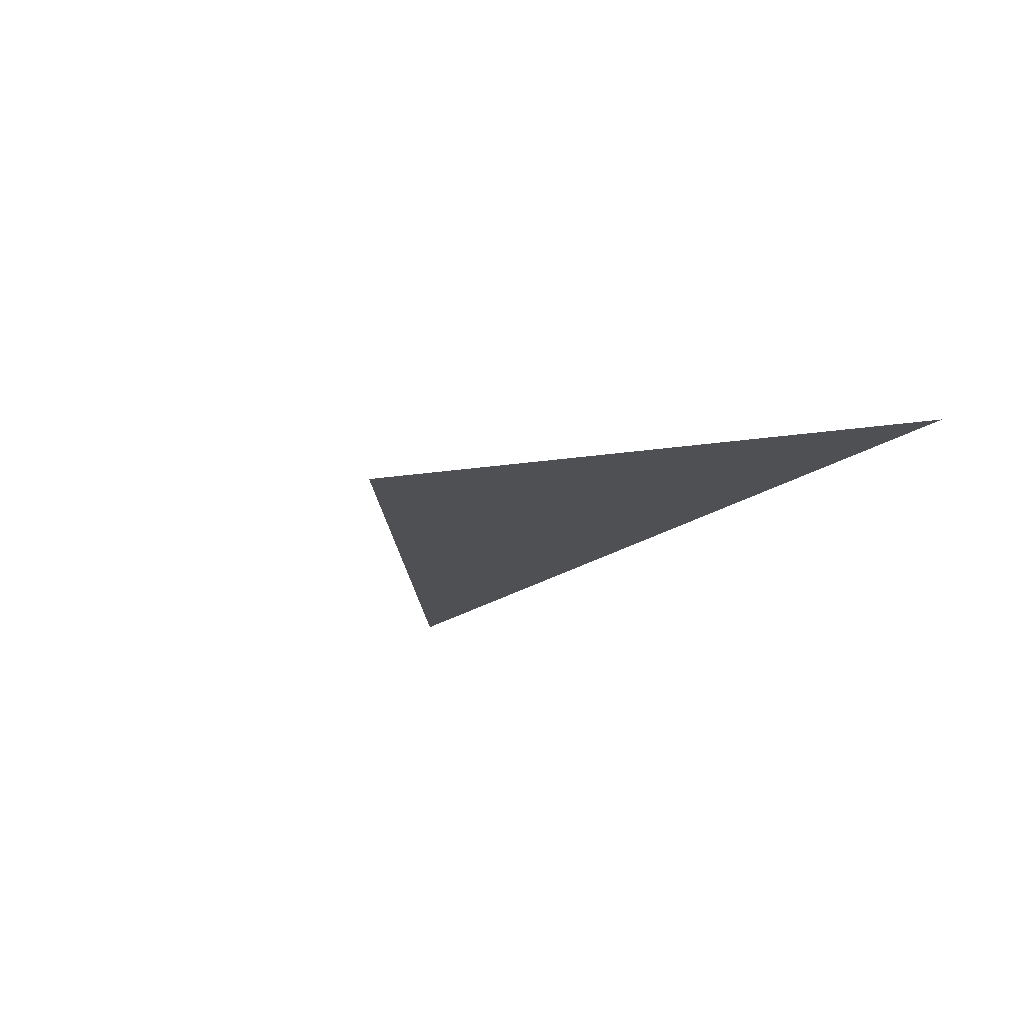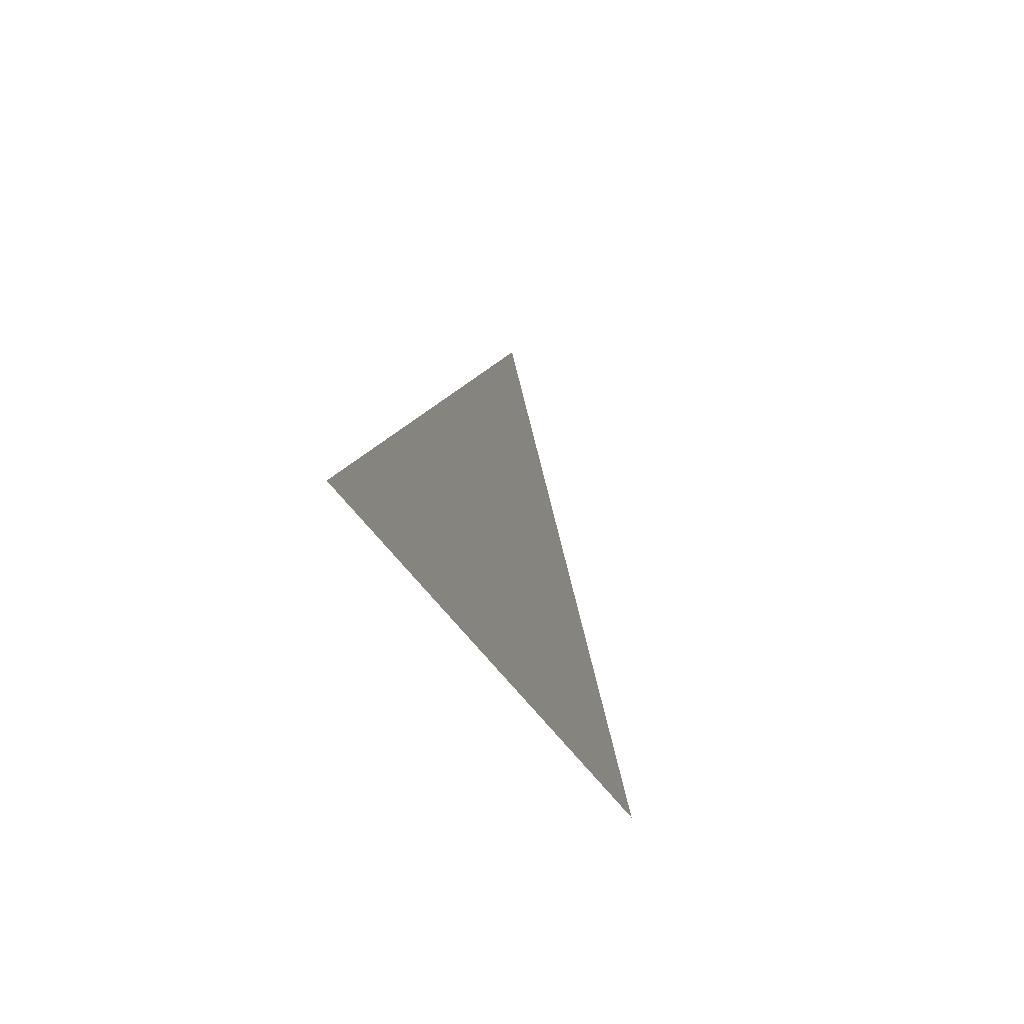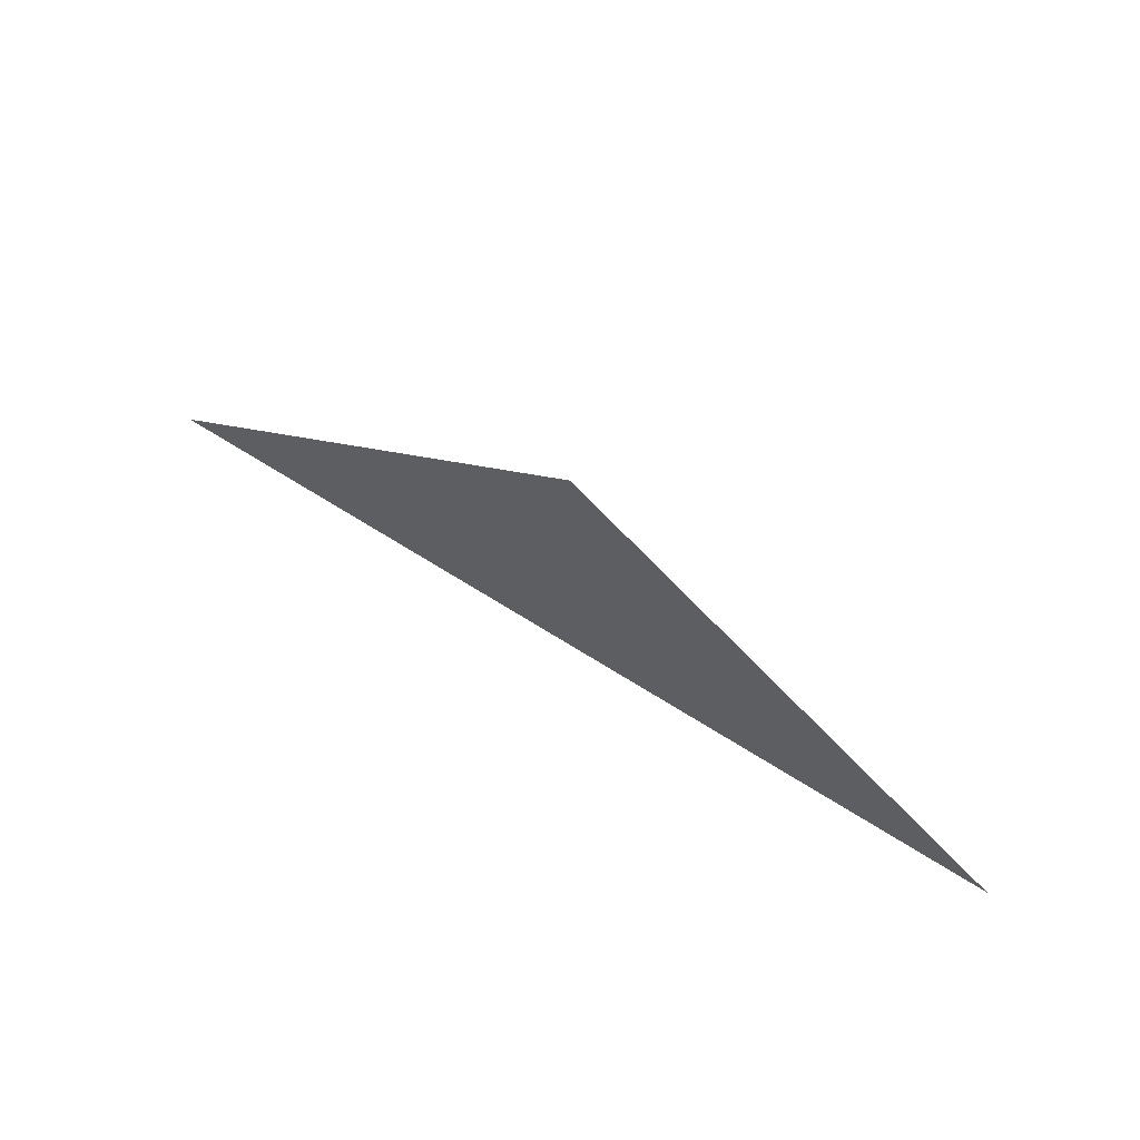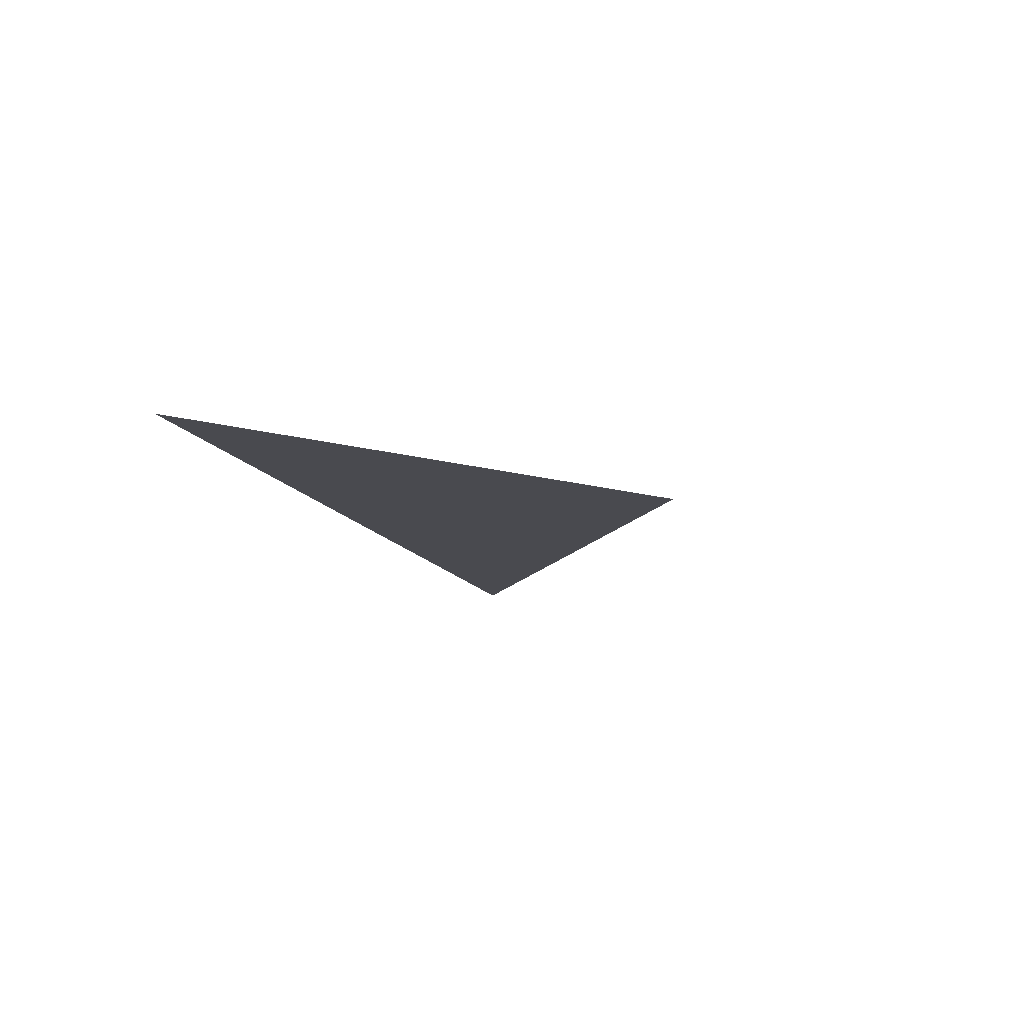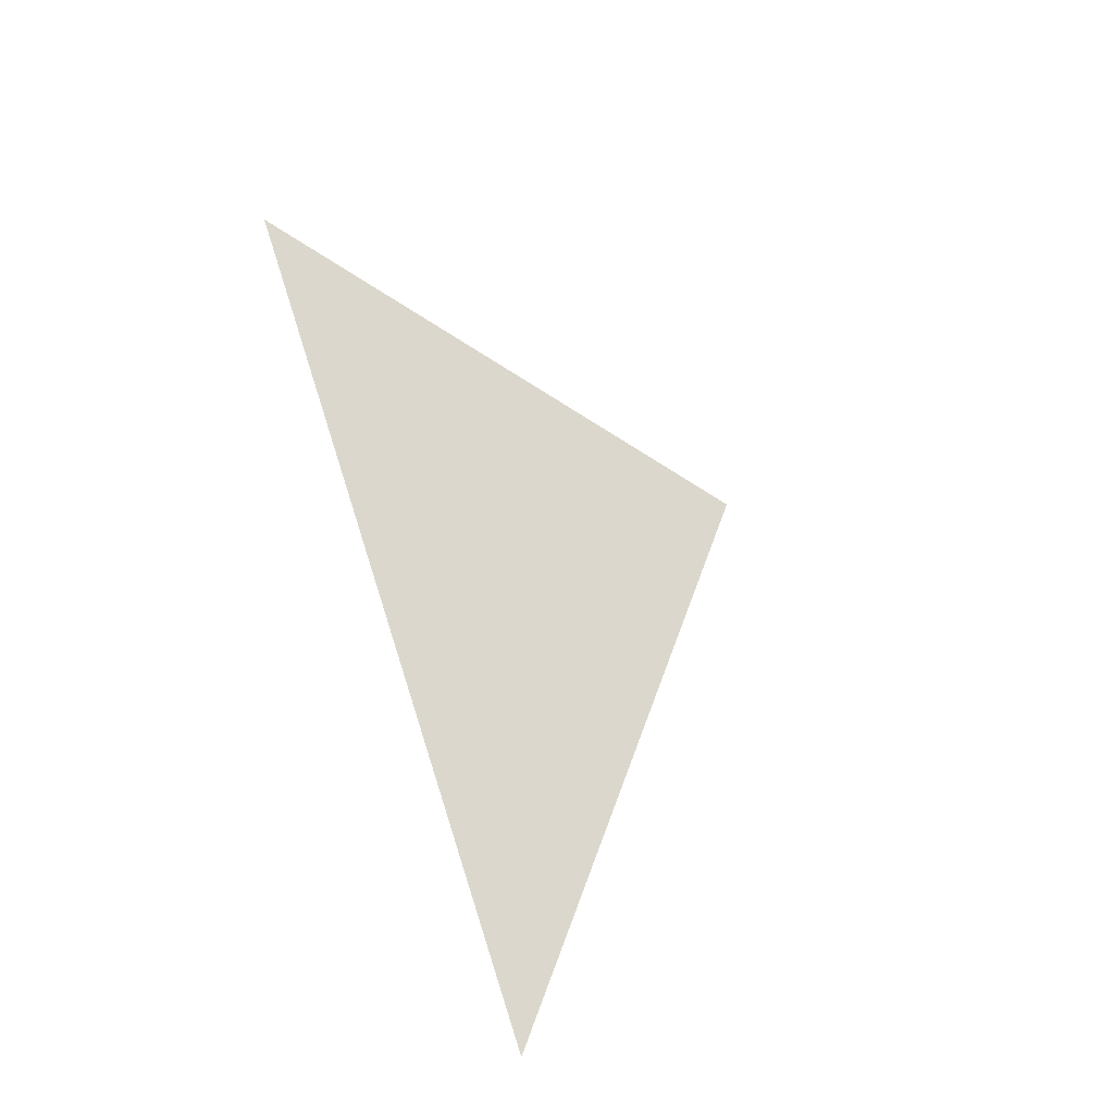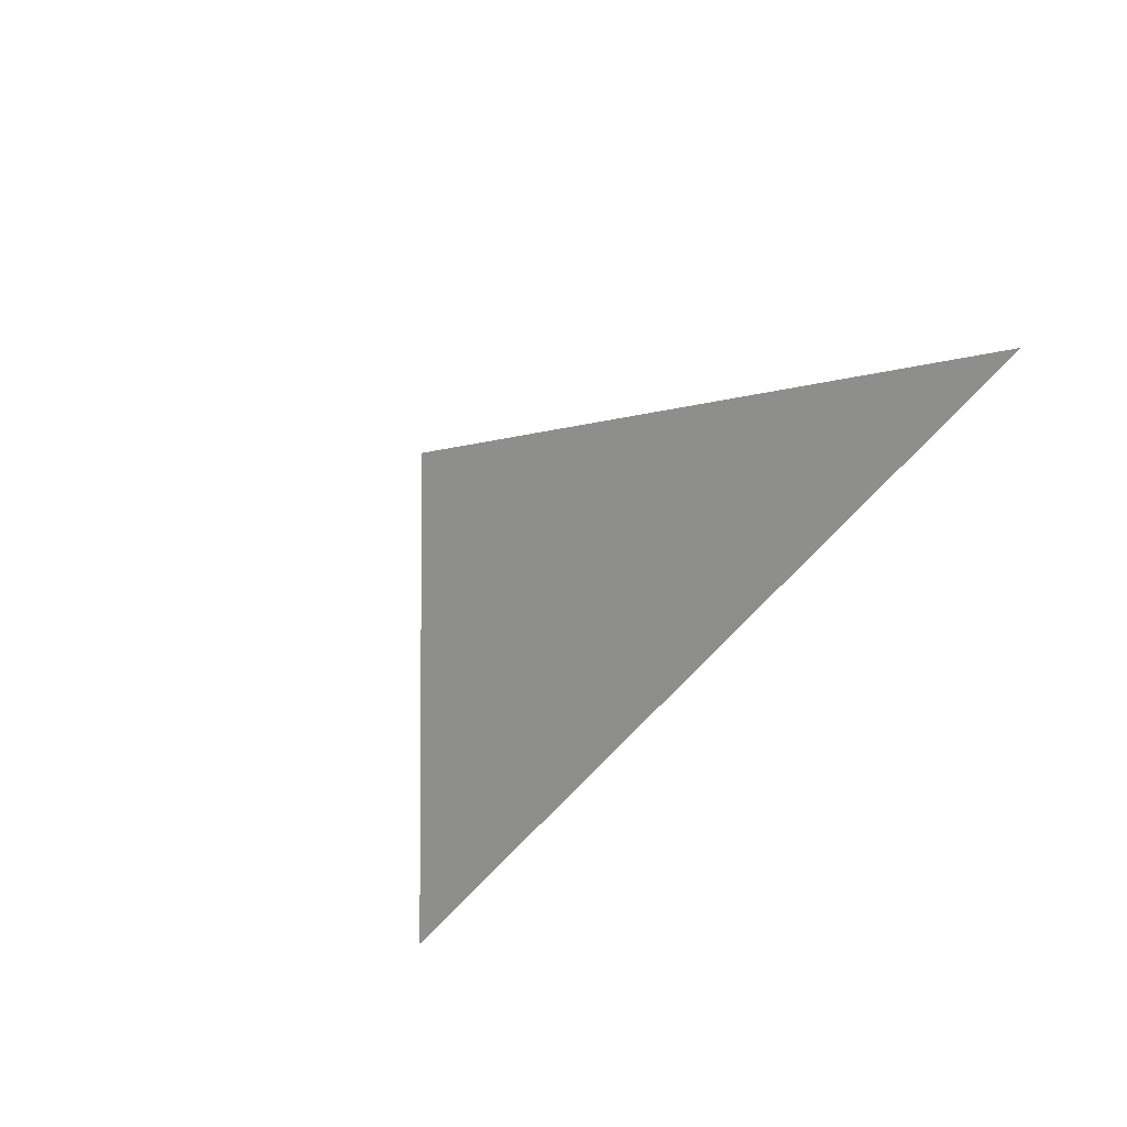
<metadata>
{"format":"obj","ext":"obj","renderer":"f3d","projection":"perspective","resolution":1024,"background":"white","views":[{"elev":-19.2,"azim":-125.0,"up":"+Z"},{"elev":-25.6,"azim":107.6,"up":"+Y"},{"elev":66.6,"azim":-147.5,"up":"+Y"},{"elev":-13.6,"azim":108.7,"up":"+Z"},{"elev":73.2,"azim":72.1,"up":"+Z"},{"elev":-64.9,"azim":-130.7,"up":"+Z"}]}
</metadata>
<code>
v 150 100 0
v 50 20 0
v 250 20 0
f 1 2 3

</code>
